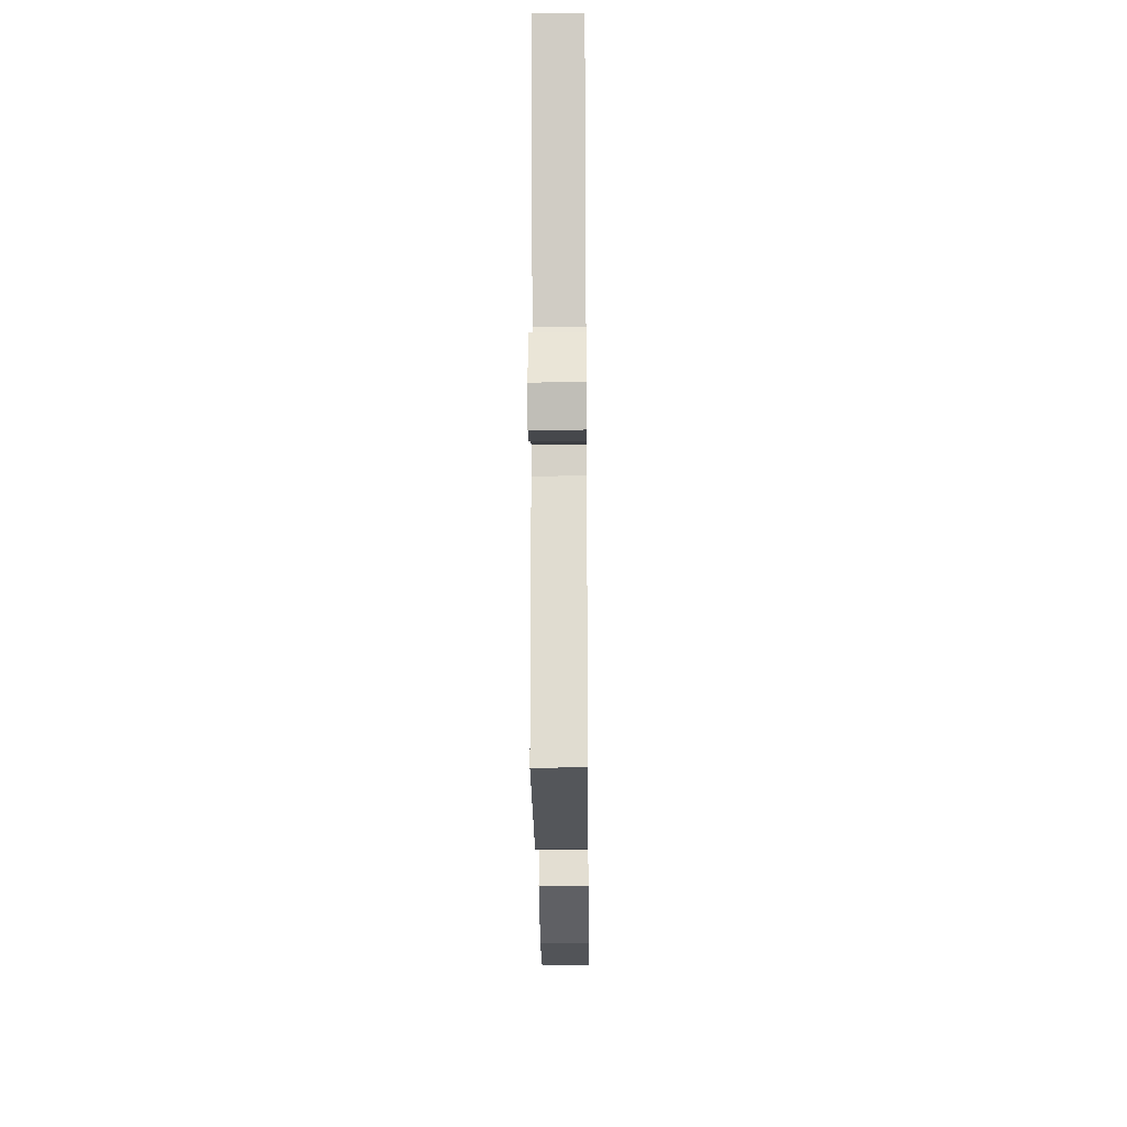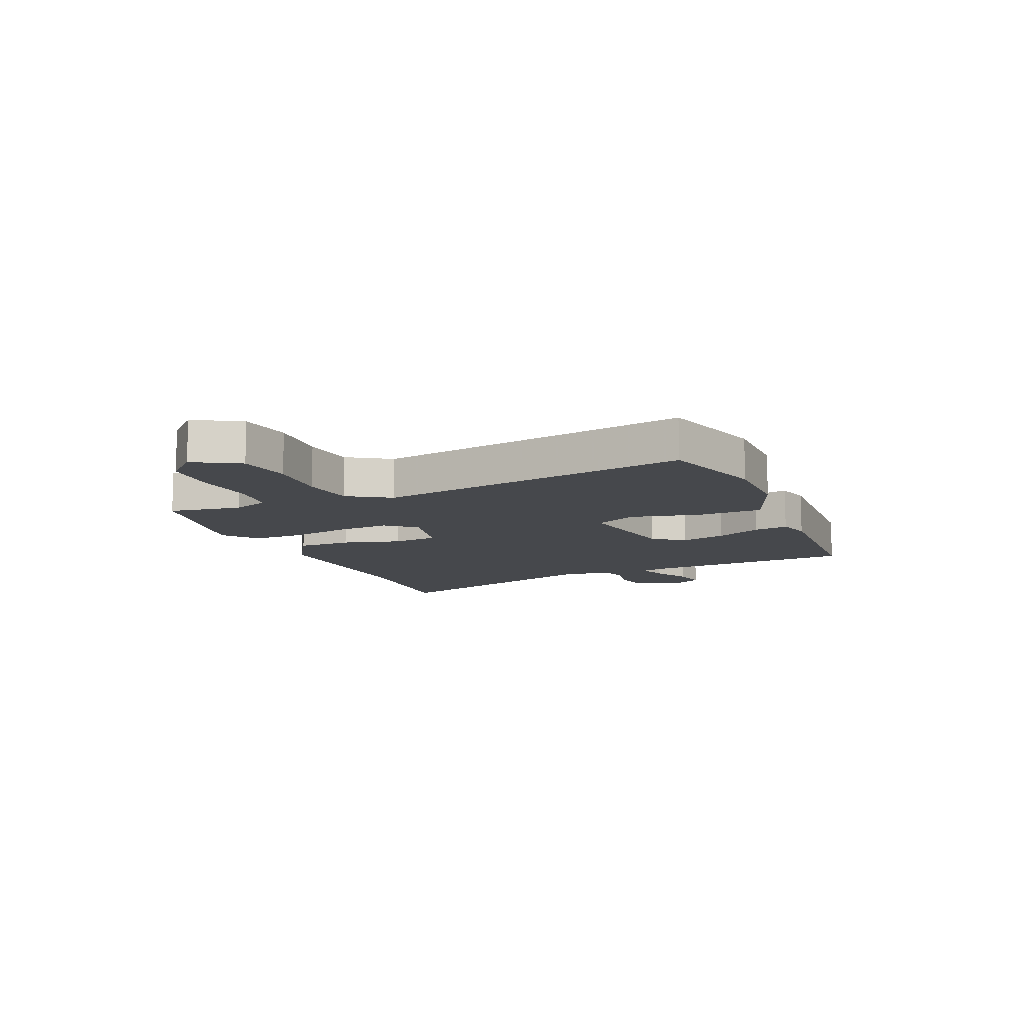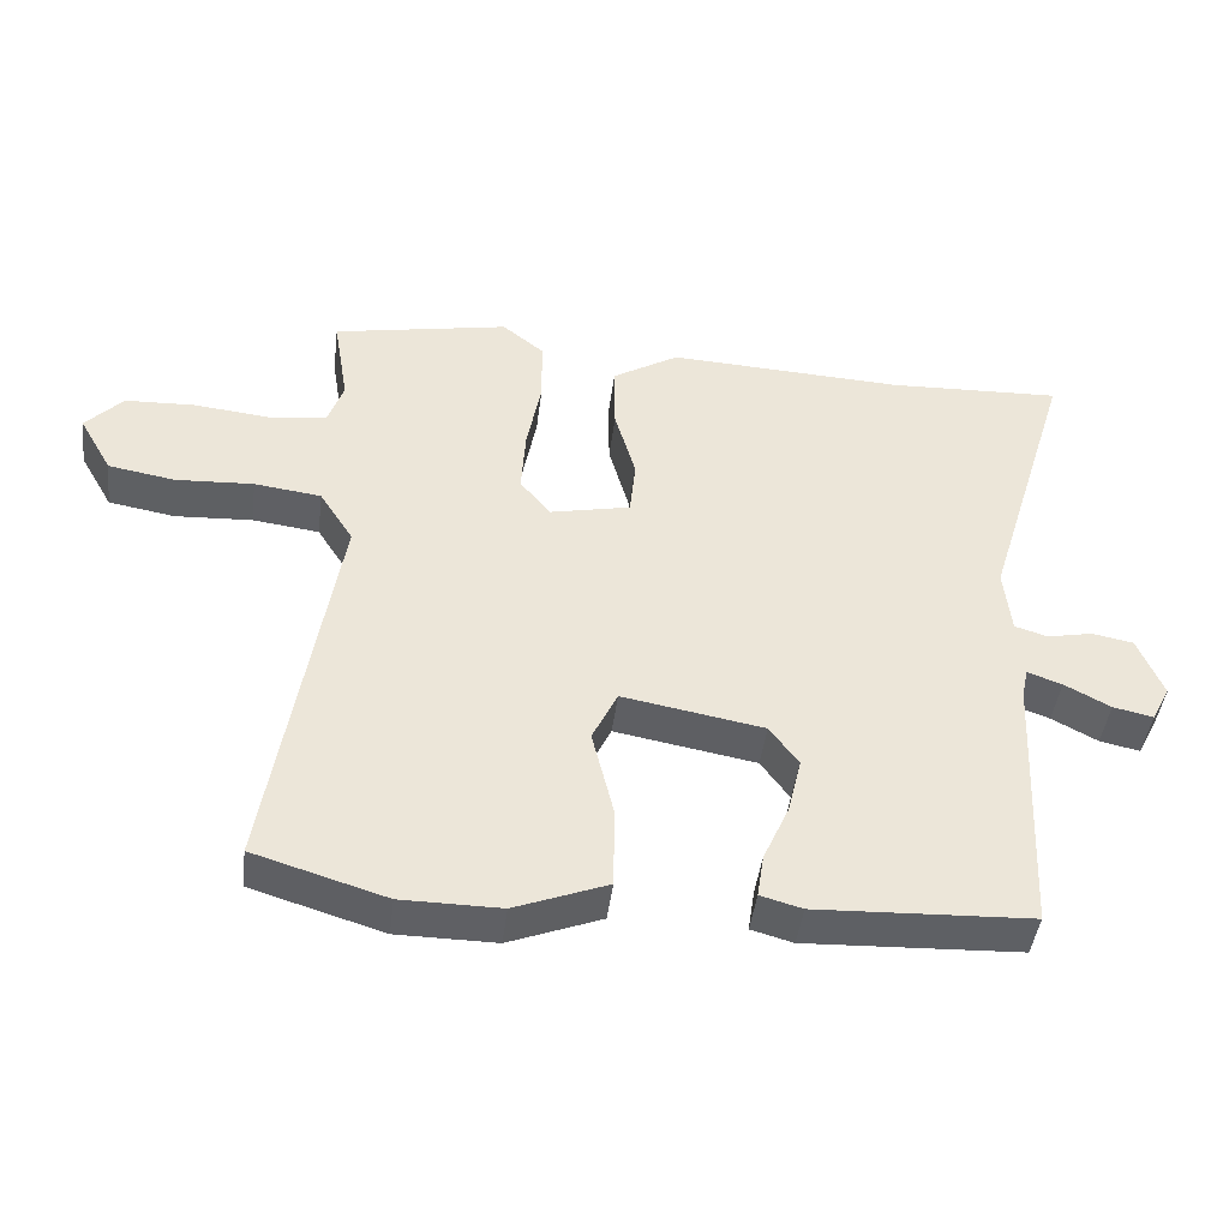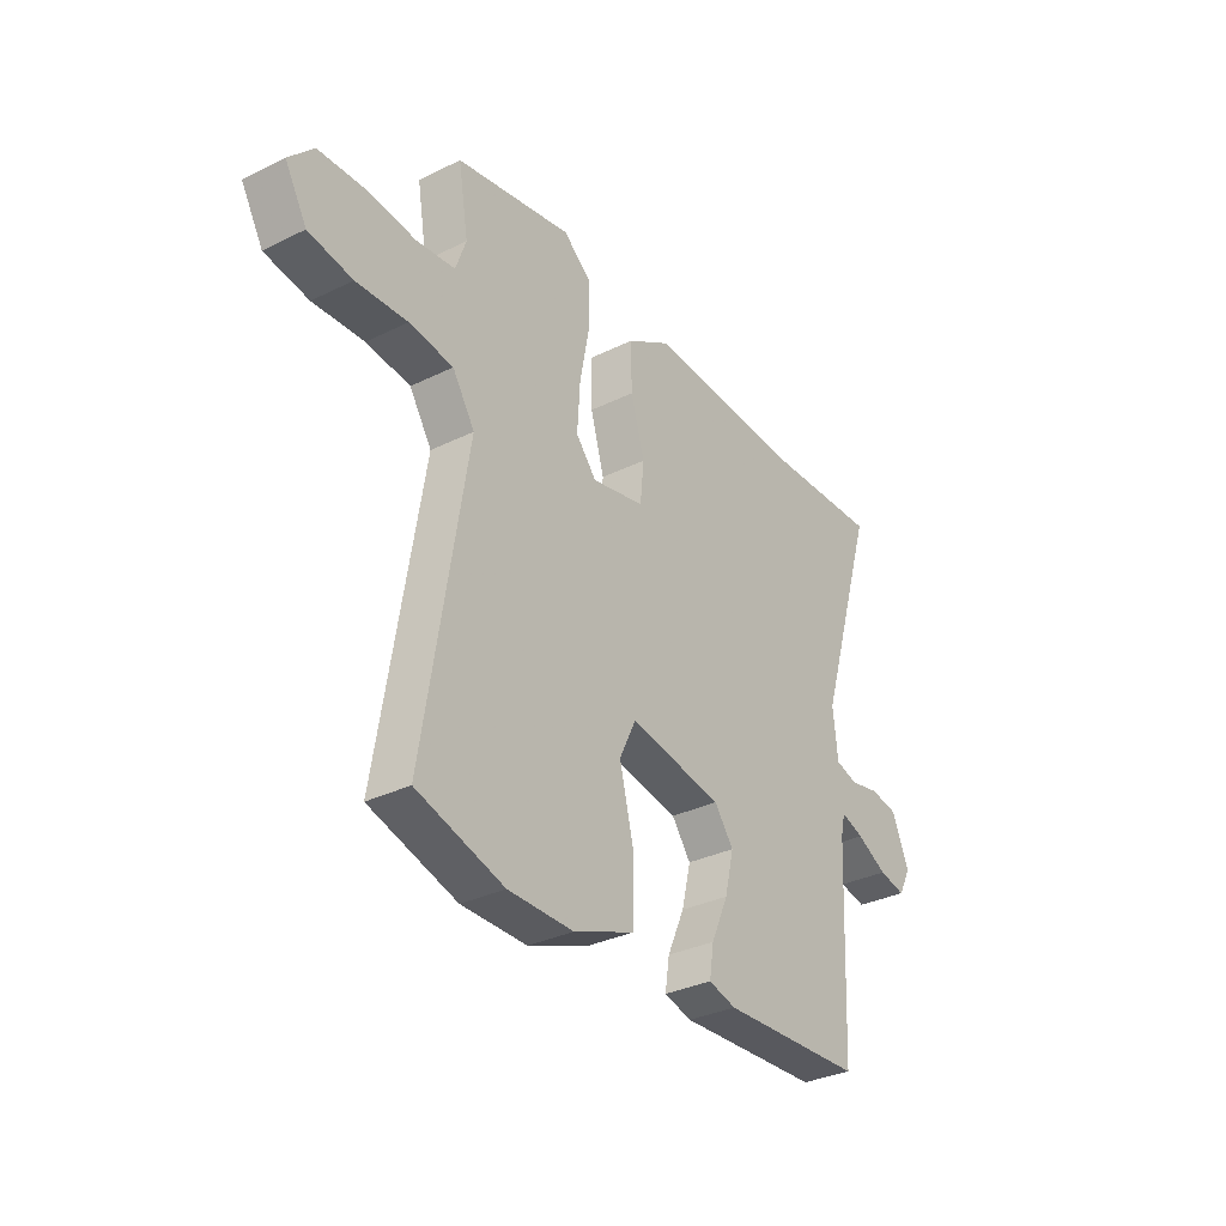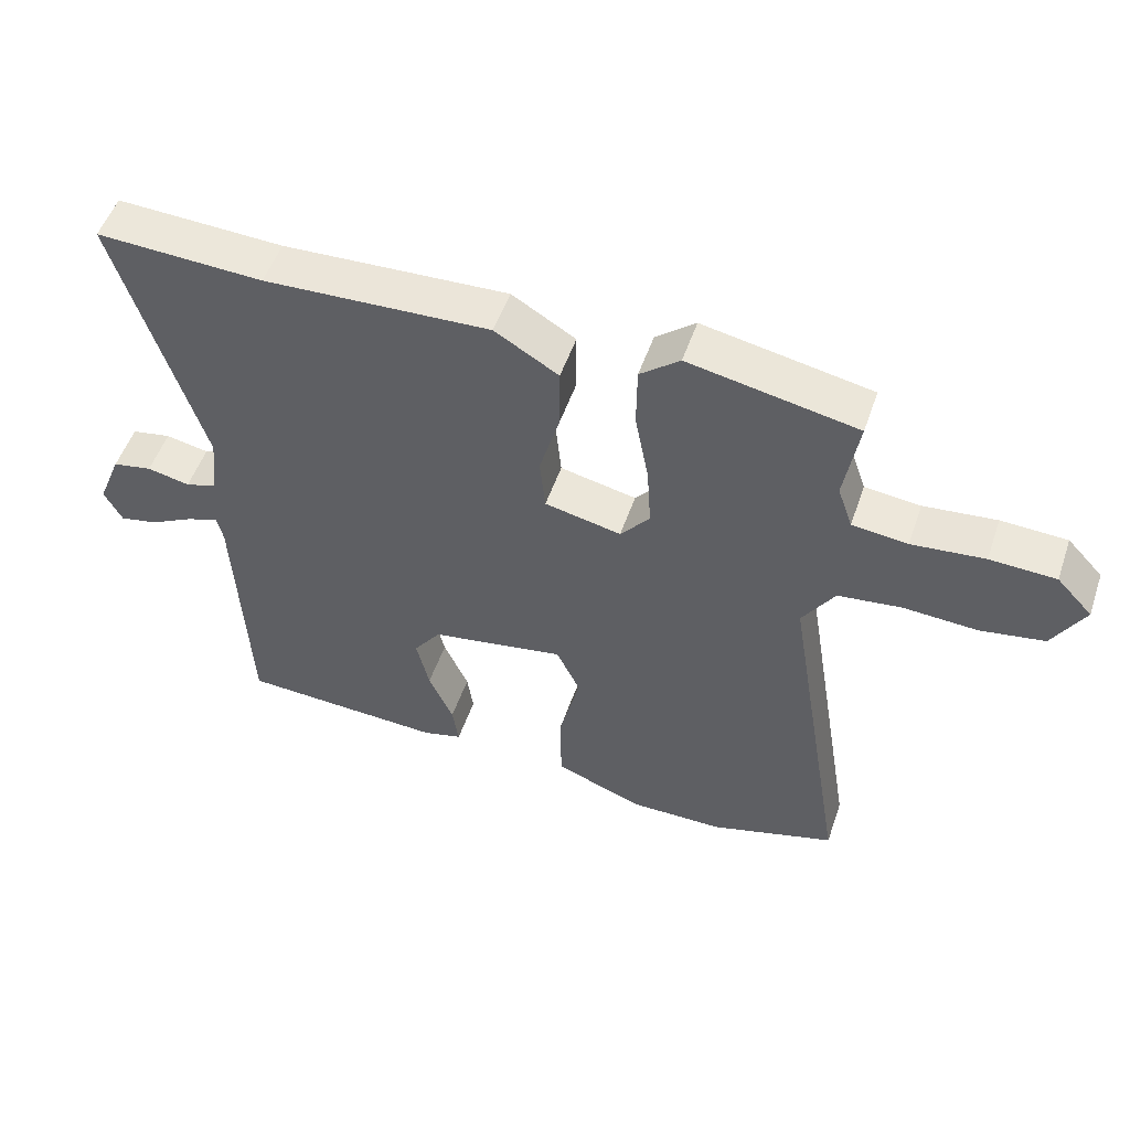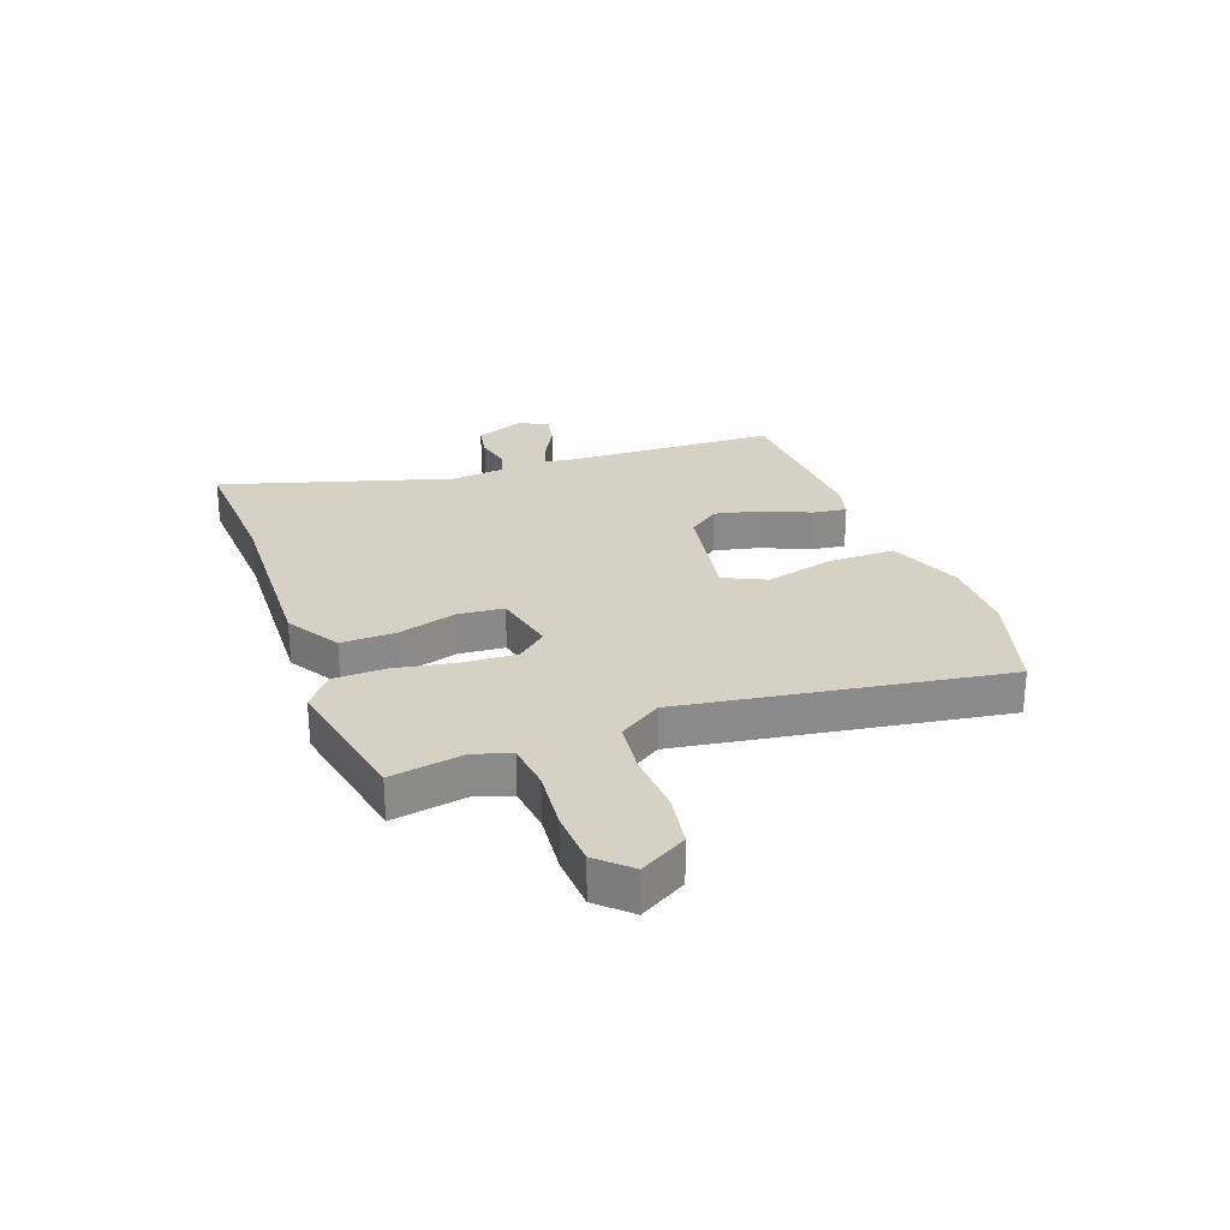
<metadata>
{"format":"obj","ext":"obj","renderer":"f3d","projection":"perspective","resolution":1024,"background":"white","views":[{"elev":-23.2,"azim":-89.4,"up":"+Z"},{"elev":-11.1,"azim":113.1,"up":"+Y"},{"elev":-43.9,"azim":172.9,"up":"+Z"},{"elev":-32.5,"azim":124.5,"up":"+Z"},{"elev":52.2,"azim":18.8,"up":"+Z"},{"elev":26.8,"azim":69.4,"up":"+Y"}]}
</metadata>
<code>
v -0.578 0.07 0.503
v -0.334 0.07 0.493
v -0.003 0.07 0.509
v 0.09 0.07 0.453
v 0.089 0.07 0.358
v 0.06 0.07 0.256
v 0.068 0.07 0.176
v 0.18 0.07 0.152
v 0.223 0.07 0.204
v 0.217 0.07 0.297
v 0.197 0.07 0.403
v 0.198 0.07 0.494
v 0.256 0.07 0.541
v 0.502 0.07 0.494
v 0.481 0.07 0.366
v 0.503 0.07 0.303
v 0.584 0.07 0.294
v 0.69 0.07 0.305
v 0.786 0.07 0.301
v 0.838 0.07 0.246
v 0.792 0.07 0.165
v 0.699 0.07 0.149
v 0.591 0.07 0.155
v 0.498 0.07 0.143
v 0.451 0.07 0.069
v 0.542 0.07 -0.487
v 0.358 0.07 -0.543
v 0.22 0.07 -0.544
v 0.091 0.07 -0.494
v 0.09 0.07 -0.379
v 0.12 0.07 -0.256
v 0.085 0.07 -0.183
v -0.112 0.07 -0.218
v -0.152 0.07 -0.273
v -0.133 0.07 -0.353
v -0.097 0.07 -0.434
v -0.088 0.07 -0.494
v -0.146 0.07 -0.51
v -0.446 0.07 -0.497
v -0.464 0.07 -0.117
v -0.473 0.07 -0.077
v -0.521 0.07 -0.094
v -0.585 0.07 -0.128
v -0.641 0.07 -0.14
v -0.667 0.07 -0.09
v -0.632 0.07 -0.004
v -0.574 0.07 0.007
v -0.511 0.07 -0.006
v -0.465 0.07 0.008
v -0.455 0.07 0.101
v -0.578 0 0.503
v -0.334 0 0.493
v -0.003 0 0.509
v 0.09 0 0.453
v 0.089 0 0.358
v 0.06 0 0.256
v 0.068 0 0.176
v 0.18 0 0.152
v 0.223 0 0.204
v 0.217 0 0.297
v 0.197 0 0.403
v 0.198 0 0.494
v 0.256 0 0.541
v 0.502 0 0.494
v 0.481 0 0.366
v 0.503 0 0.303
v 0.584 0 0.294
v 0.69 0 0.305
v 0.786 0 0.301
v 0.838 0 0.246
v 0.792 0 0.165
v 0.699 0 0.149
v 0.591 0 0.155
v 0.498 0 0.143
v 0.451 0 0.069
v 0.542 0 -0.487
v 0.358 0 -0.543
v 0.22 0 -0.544
v 0.091 0 -0.494
v 0.09 0 -0.379
v 0.12 0 -0.256
v 0.085 0 -0.183
v -0.112 0 -0.218
v -0.152 0 -0.273
v -0.133 0 -0.353
v -0.097 0 -0.434
v -0.088 0 -0.494
v -0.146 0 -0.51
v -0.446 0 -0.497
v -0.464 0 -0.117
v -0.473 0 -0.077
v -0.521 0 -0.094
v -0.585 0 -0.128
v -0.641 0 -0.14
v -0.667 0 -0.09
v -0.632 0 -0.004
v -0.574 0 0.007
v -0.511 0 -0.006
v -0.465 0 0.008
v -0.455 0 0.101
f 46 47 48
f 45 46 48
f 44 45 48
f 43 44 48
f 42 43 48
f 41 42 48 49
f 40 41 49 50
f 39 40 50
f 38 39 50
f 37 38 50
f 36 37 50
f 35 36 50
f 29 30 31
f 28 29 31
f 27 28 31
f 26 27 31
f 25 26 31
f 24 25 31 32
f 21 22 23
f 20 21 23
f 19 20 23
f 18 19 23
f 17 18 23
f 16 17 23 24
f 24 32 33
f 16 24 33
f 15 16 33
f 13 14 15
f 12 13 15
f 11 12 15
f 10 11 15
f 4 5 6
f 3 4 6
f 2 3 6
f 2 6 7
f 50 1 2
f 35 50 2
f 34 35 2
f 9 10 15
f 8 9 15 33
f 7 8 33
f 2 7 33 34
f 98 97 96
f 98 96 95
f 98 95 94
f 98 94 93
f 98 93 92
f 99 98 92 91
f 100 99 91 90
f 100 90 89
f 100 89 88
f 100 88 87
f 100 87 86
f 100 86 85
f 81 80 79
f 81 79 78
f 81 78 77
f 81 77 76
f 81 76 75
f 82 81 75 74
f 73 72 71
f 73 71 70
f 73 70 69
f 73 69 68
f 73 68 67
f 74 73 67 66
f 83 82 74
f 83 74 66
f 83 66 65
f 65 64 63
f 65 63 62
f 65 62 61
f 65 61 60
f 56 55 54
f 56 54 53
f 56 53 52
f 57 56 52
f 52 51 100
f 52 100 85
f 52 85 84
f 65 60 59
f 83 65 59 58
f 83 58 57
f 84 83 57 52
f 1 51 52 2
f 2 52 53 3
f 3 53 54 4
f 4 54 55 5
f 5 55 56 6
f 6 56 57 7
f 7 57 58 8
f 8 58 59 9
f 9 59 60 10
f 10 60 61 11
f 11 61 62 12
f 12 62 63 13
f 13 63 64 14
f 14 64 65 15
f 15 65 66 16
f 16 66 67 17
f 17 67 68 18
f 18 68 69 19
f 19 69 70 20
f 20 70 71 21
f 21 71 72 22
f 22 72 73 23
f 23 73 74 24
f 24 74 75 25
f 25 75 76 26
f 26 76 77 27
f 27 77 78 28
f 28 78 79 29
f 29 79 80 30
f 30 80 81 31
f 31 81 82 32
f 32 82 83 33
f 33 83 84 34
f 34 84 85 35
f 35 85 86 36
f 36 86 87 37
f 37 87 88 38
f 38 88 89 39
f 39 89 90 40
f 40 90 91 41
f 41 91 92 42
f 42 92 93 43
f 43 93 94 44
f 44 94 95 45
f 45 95 96 46
f 46 96 97 47
f 47 97 98 48
f 48 98 99 49
f 49 99 100 50
f 50 100 51 1

</code>
